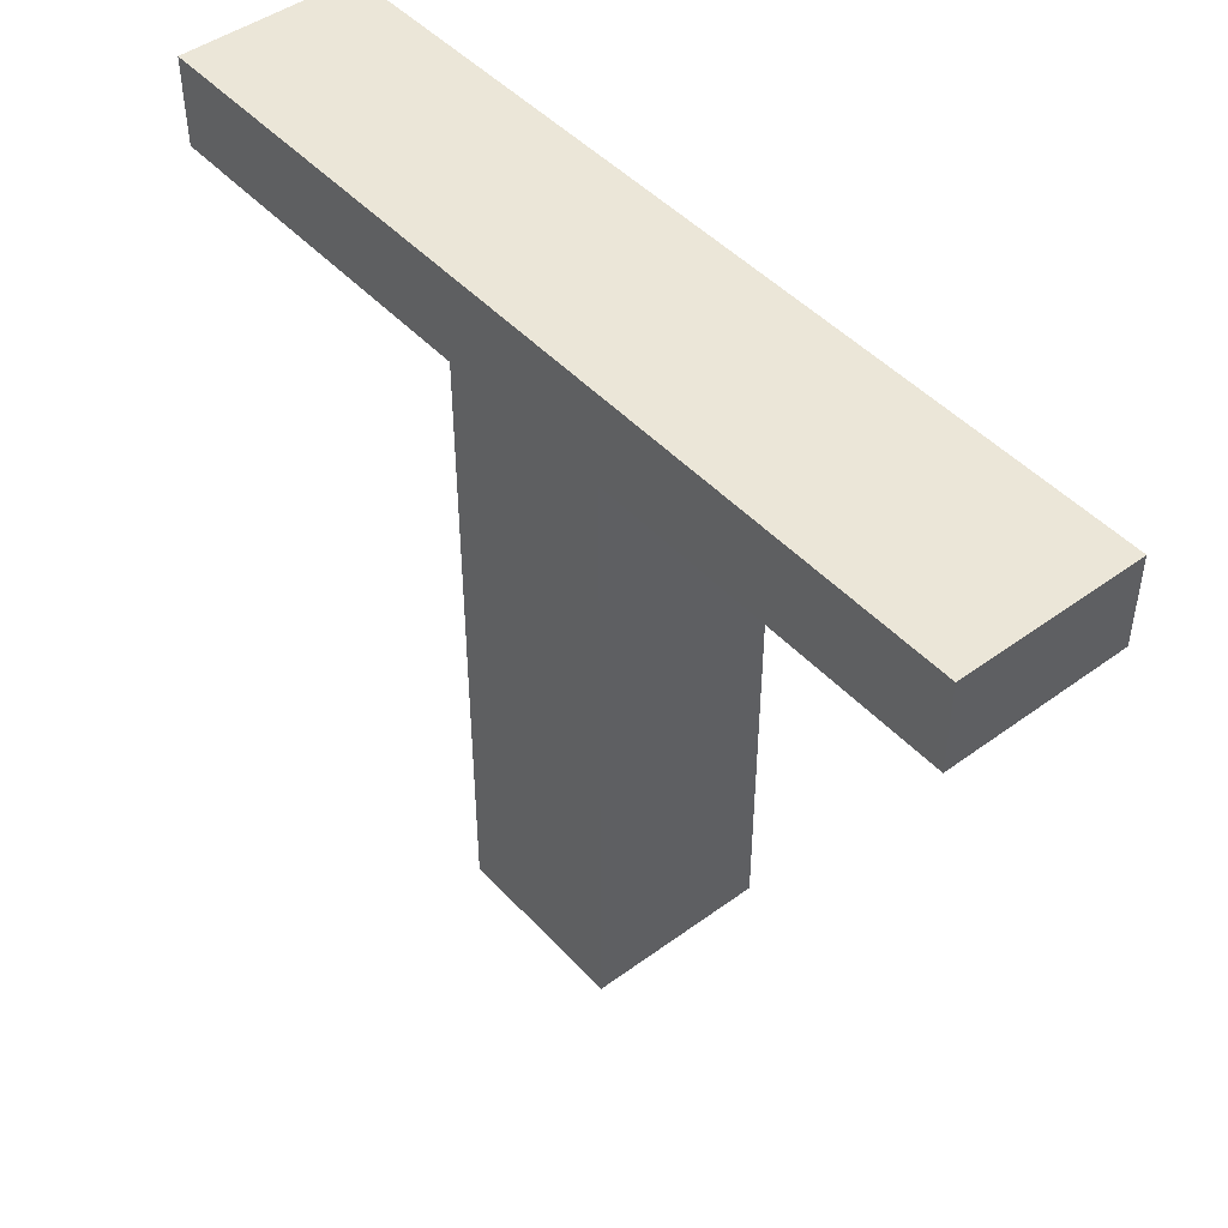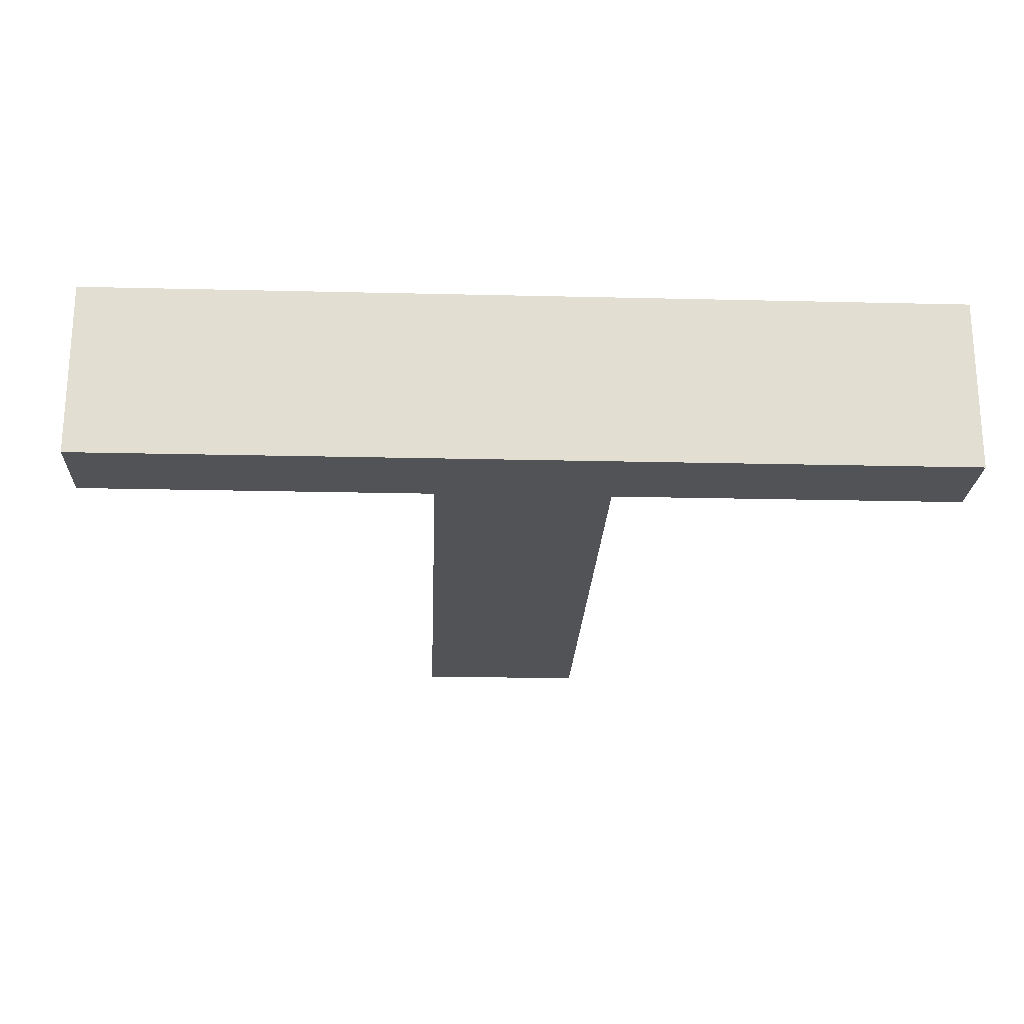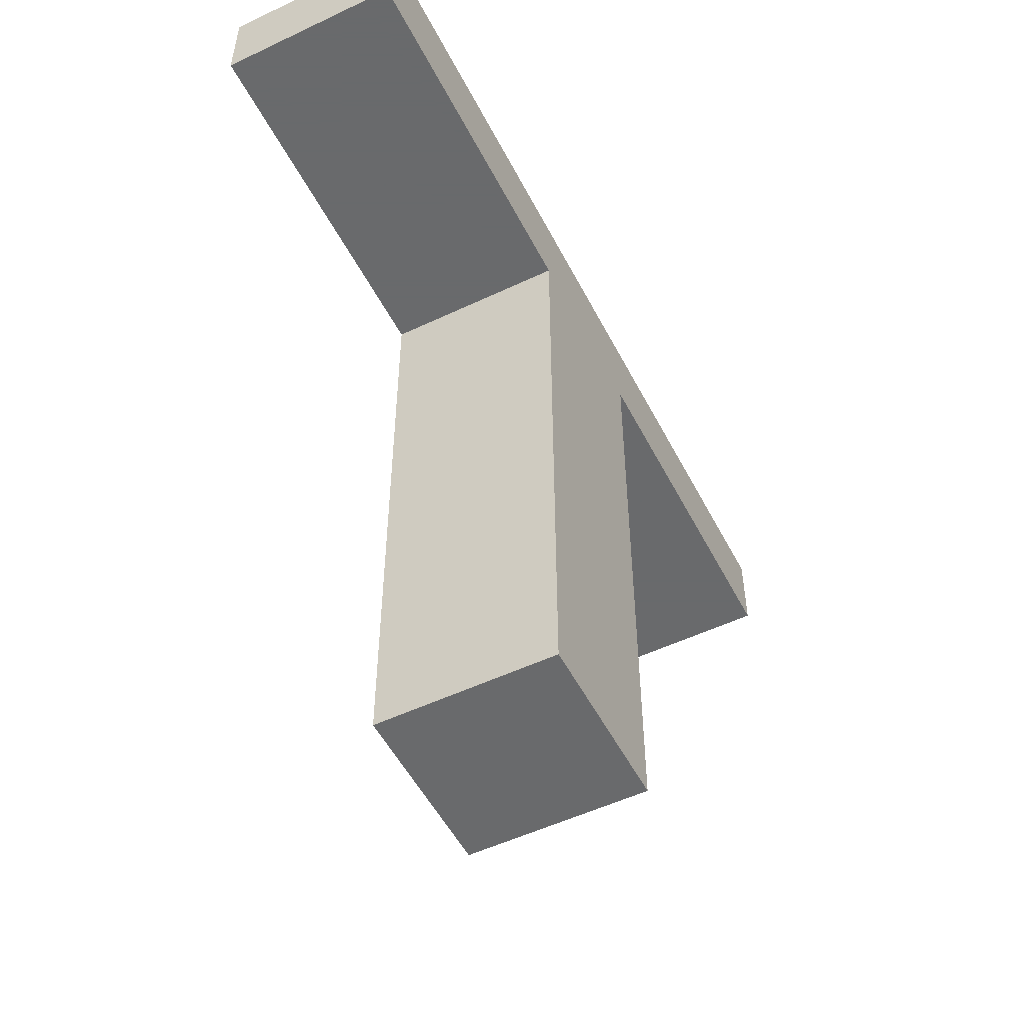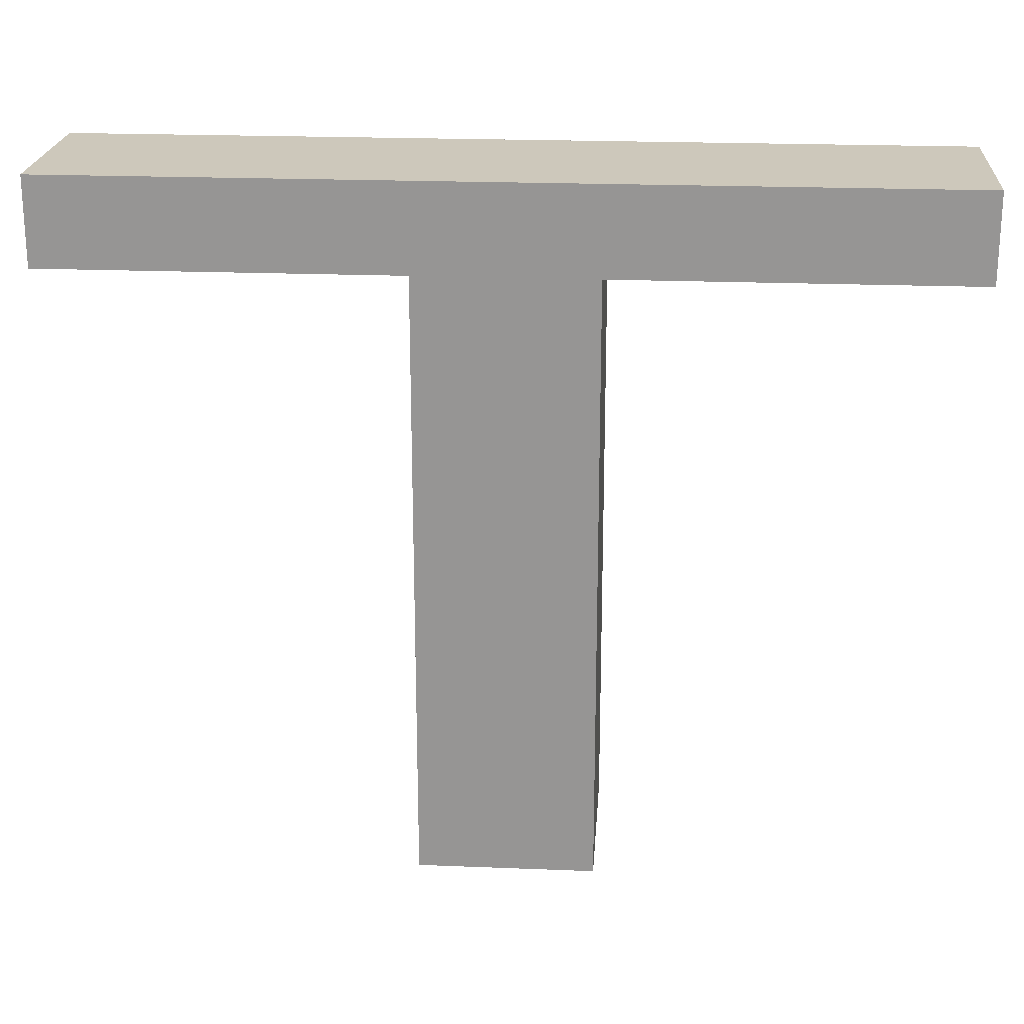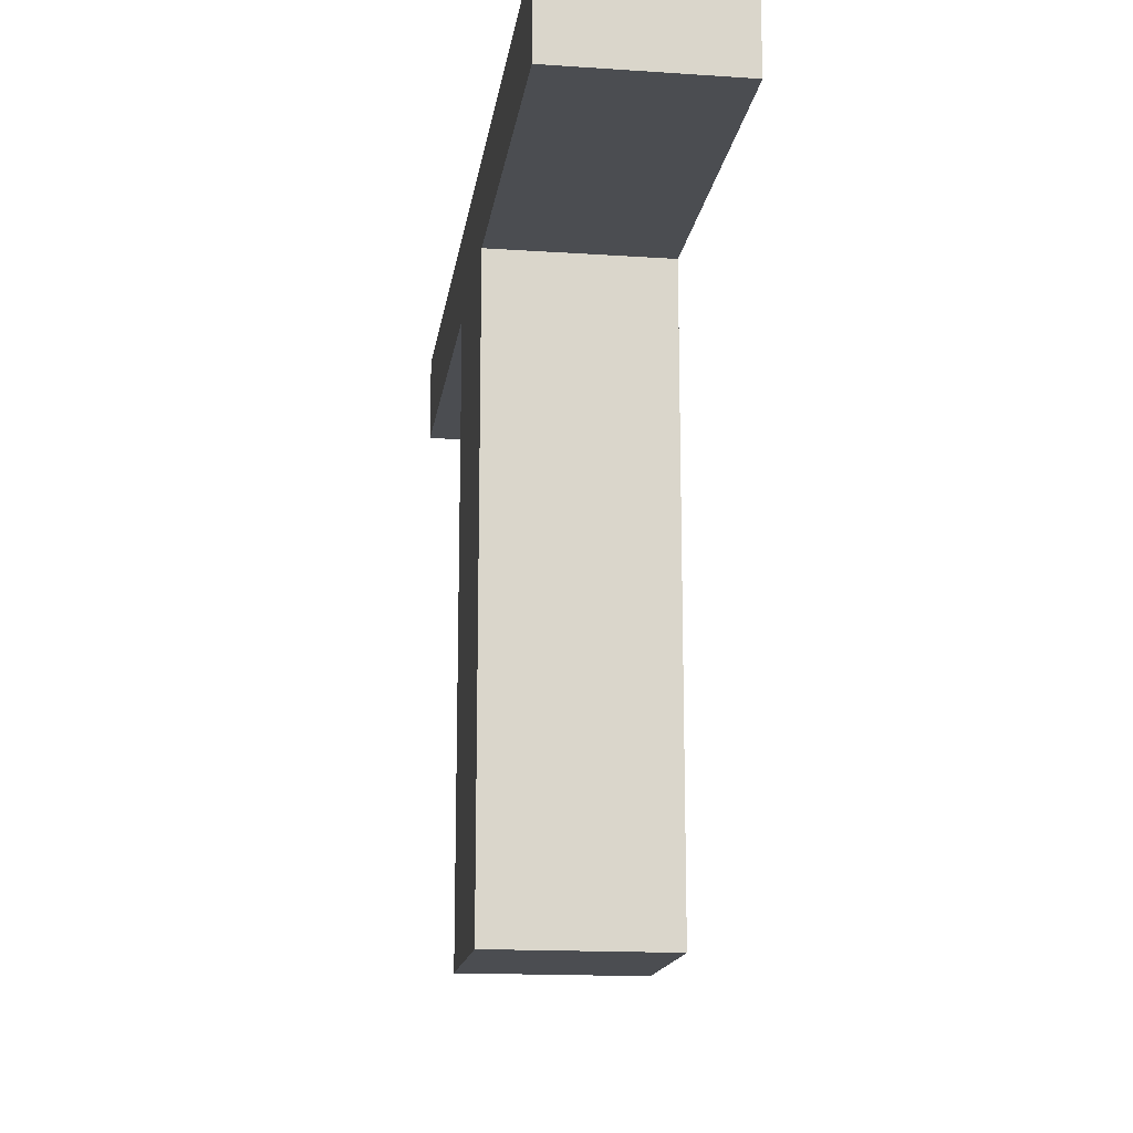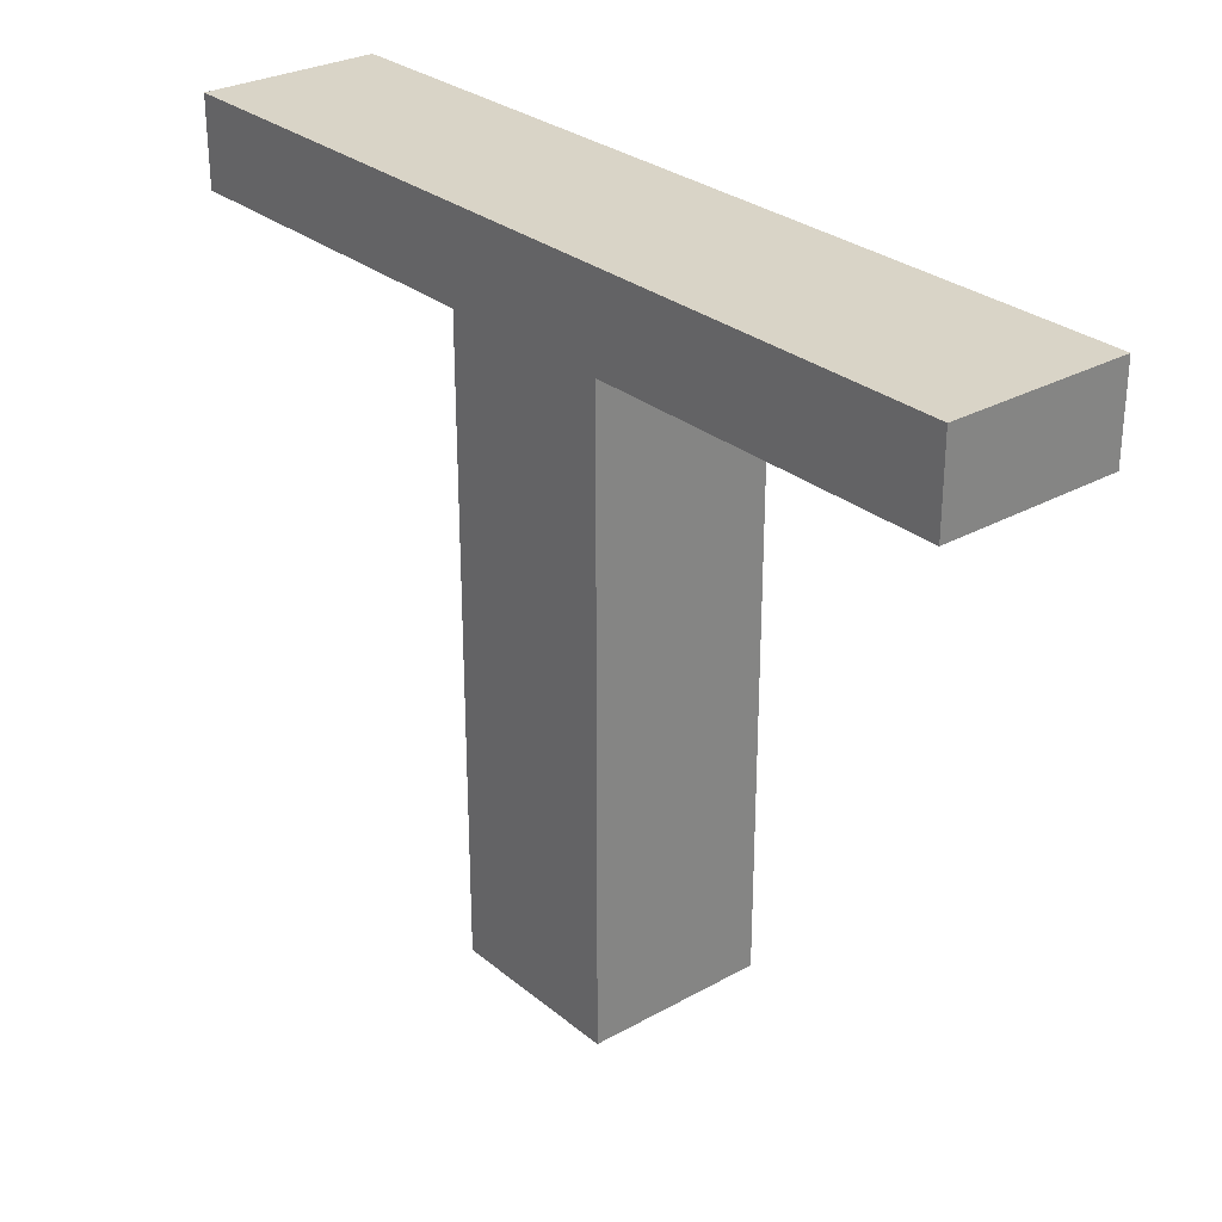
<metadata>
{"format":"obj","ext":"obj","renderer":"f3d","projection":"perspective","resolution":1024,"background":"white","views":[{"elev":46.4,"azim":50.2,"up":"+Y"},{"elev":-21.9,"azim":177.6,"up":"+Z"},{"elev":-52.9,"azim":-63.1,"up":"+Y"},{"elev":21.8,"azim":4.0,"up":"+Y"},{"elev":-15.7,"azim":82.0,"up":"+Y"},{"elev":28.7,"azim":-129.7,"up":"+Y"}]}
</metadata>
<code>
o t
v -25 15 0
v -25 20 0
v -25 15 -10
v -25 20 -10
v -5 15 0
v -5 15 -10
v -5 -20 0
v -5 -20 -10
v 5 -20 0
v 5 -20 -10
v 5 15 0
v 5 15 -10
v 25 15 0
v 25 15 -10
v 25 20 0
v 25 20 -10
f 1 2 3
f 2 3 4
f 13 14 15
f 14 15 16
f 1 3 5
f 3 5 6
f 11 12 13
f 12 13 14
f 2 4 15
f 4 15 16
f 3 4 14
f 4 14 16
f 1 2 13
f 2 13 15
f 7 8 9
f 8 9 10
f 5 7 9
f 5 9 11
f 9 10 11
f 10 11 12
f 8 10 12
f 6 8 12
f 6 7 8
f 5 6 7

</code>
